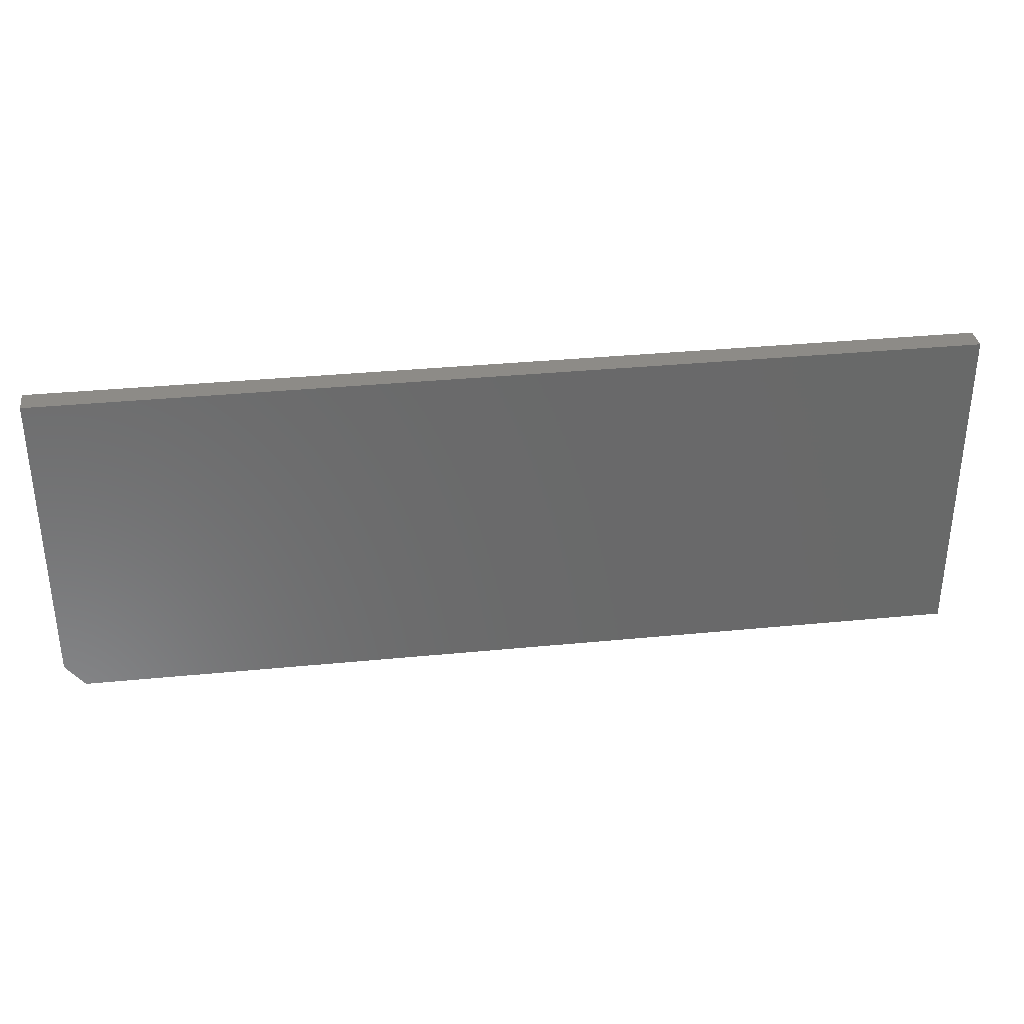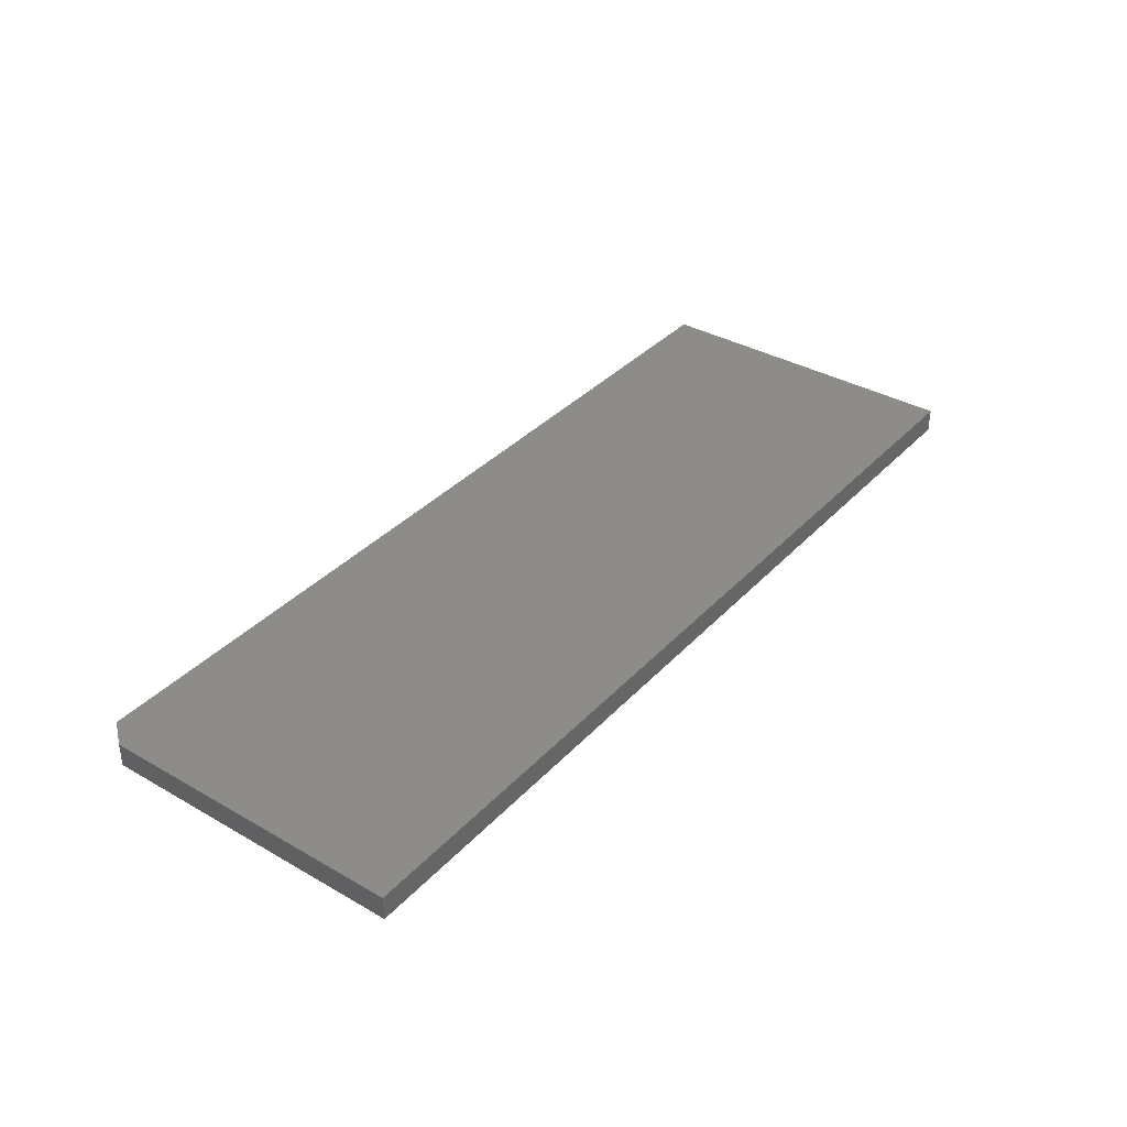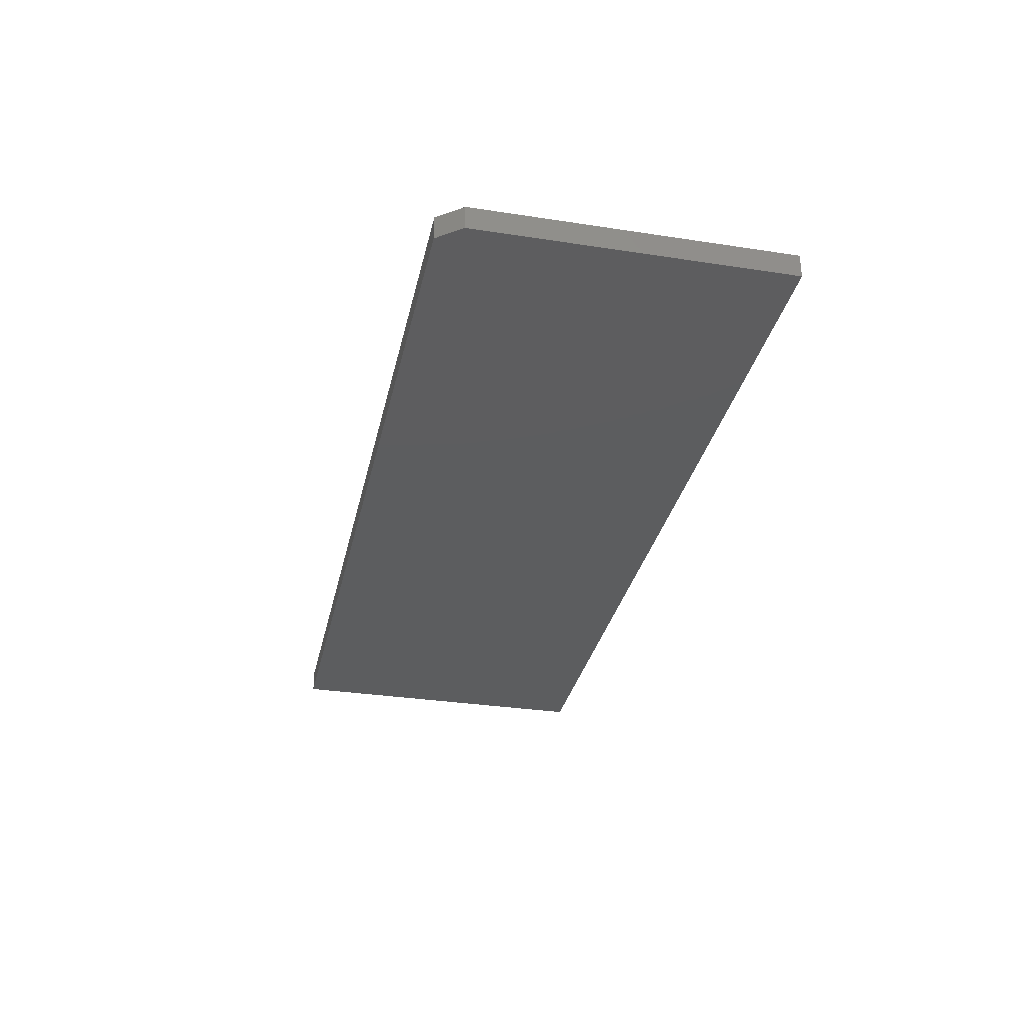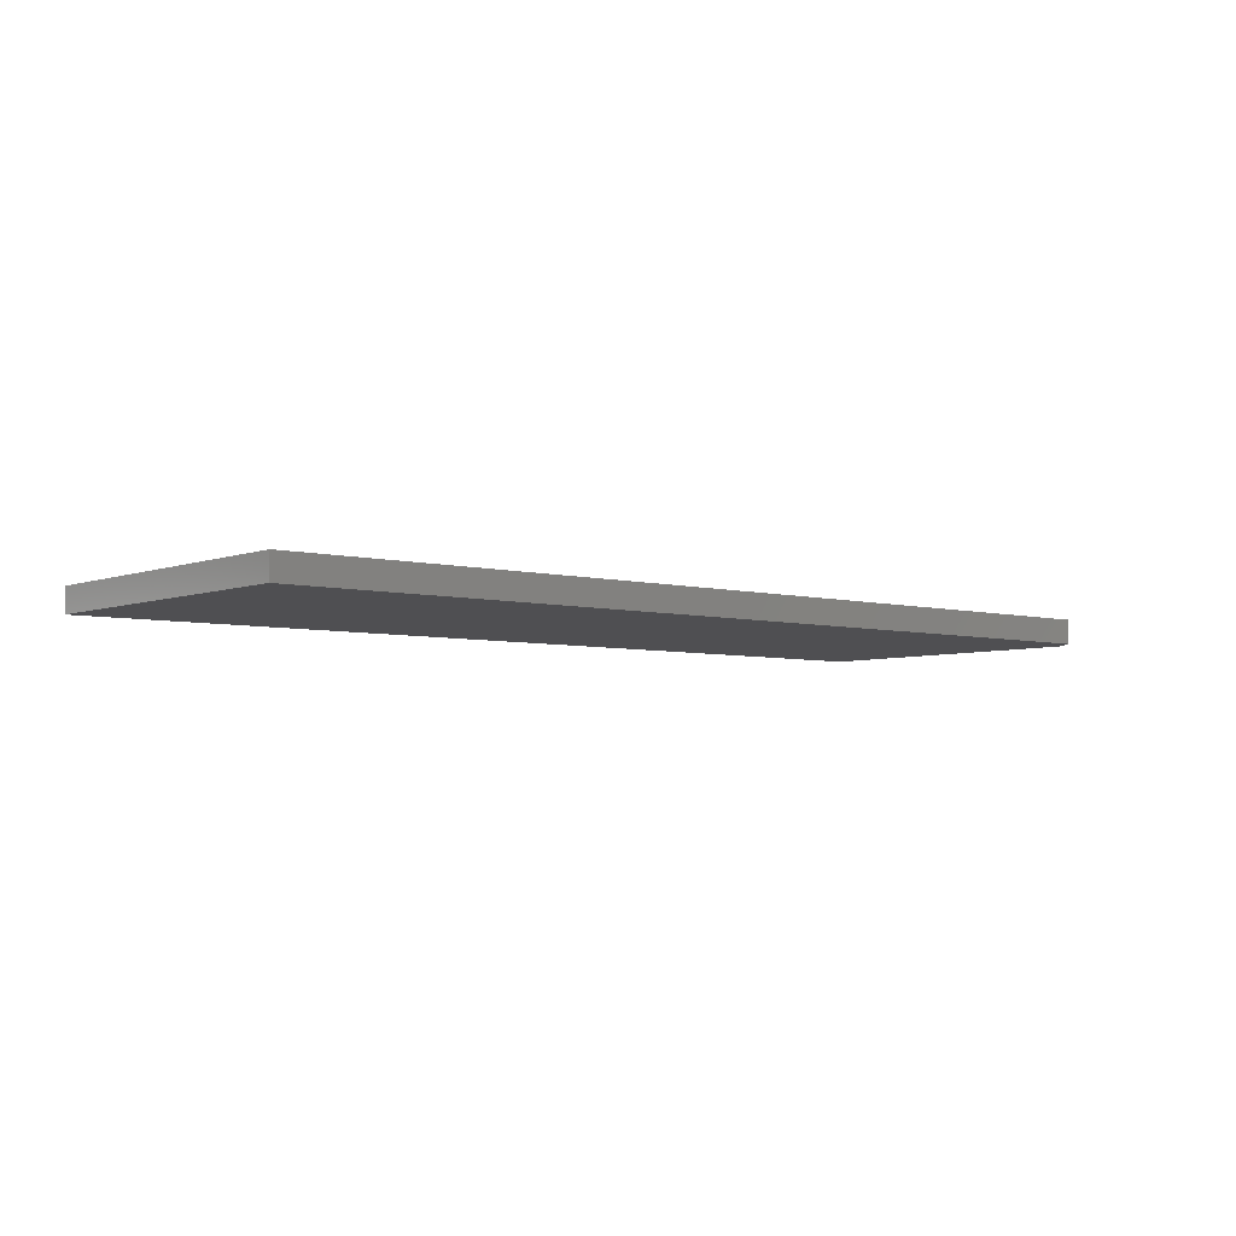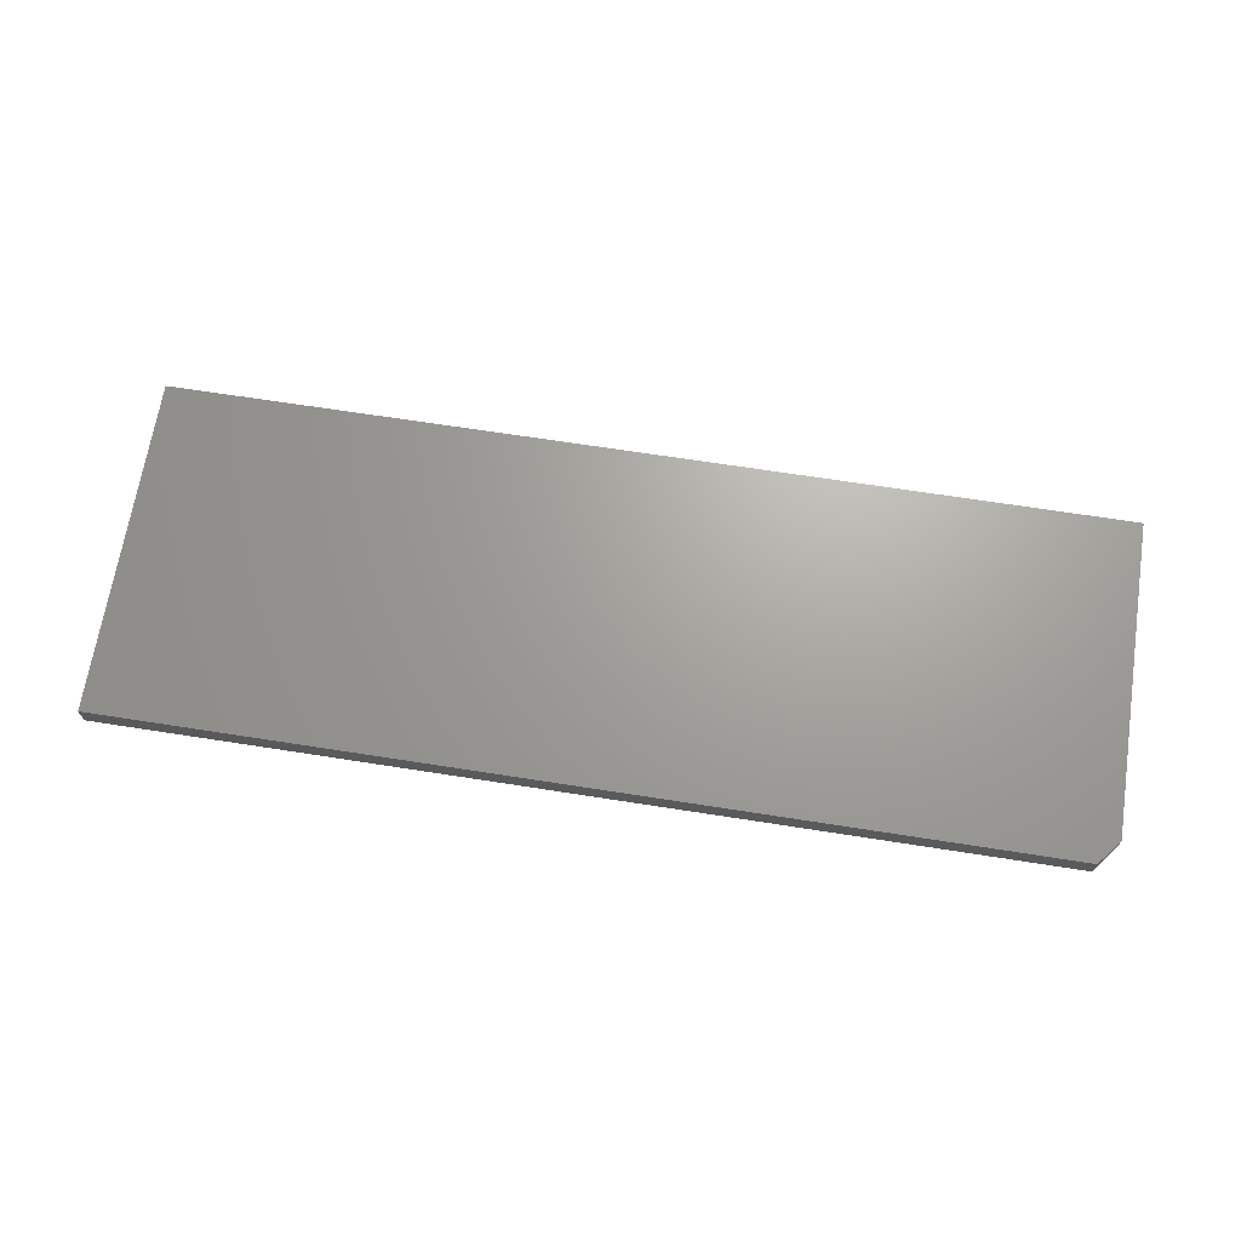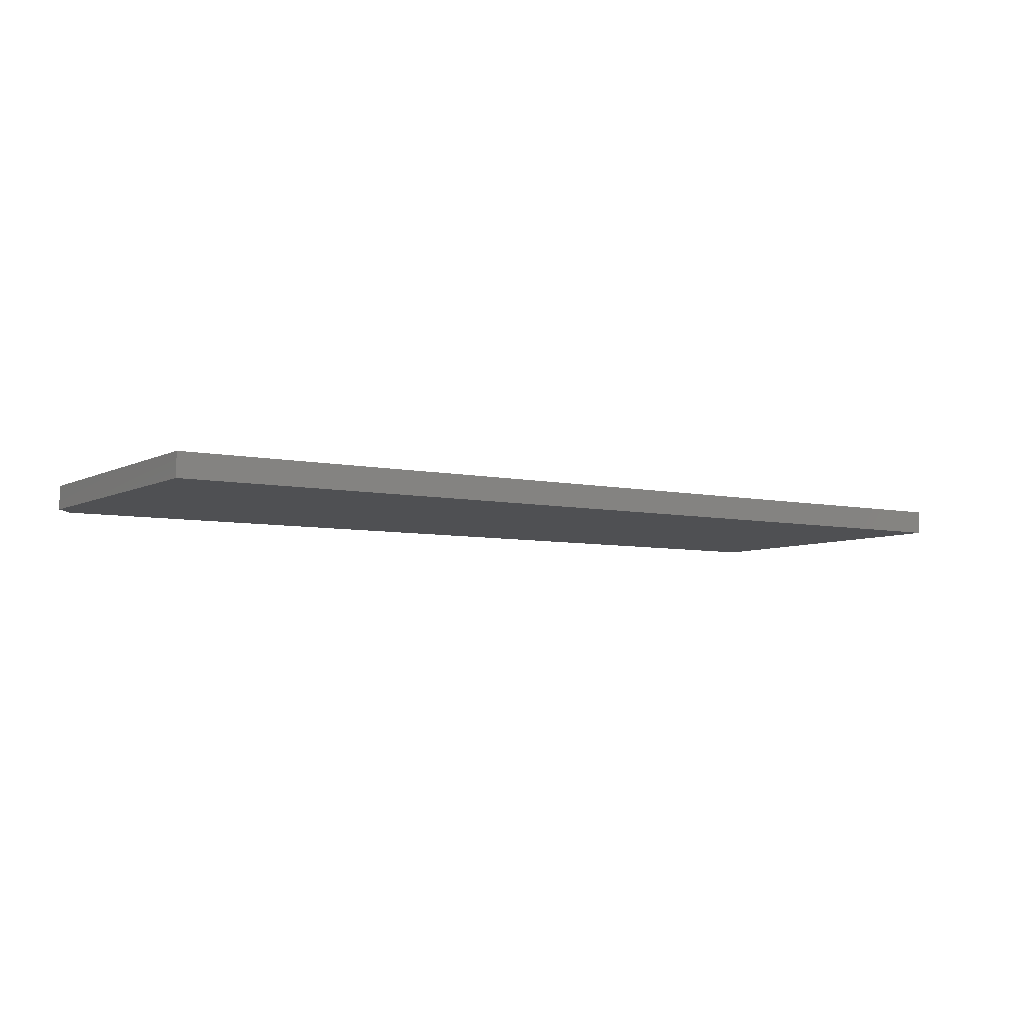
<metadata>
{"format":"stl","ext":"stl","renderer":"f3d","projection":"perspective","resolution":1024,"background":"white","views":[{"elev":34.0,"azim":-7.6,"up":"+Z"},{"elev":36.2,"azim":-53.2,"up":"+Y"},{"elev":-32.0,"azim":-102.2,"up":"+Y"},{"elev":-5.0,"azim":140.0,"up":"+Y"},{"elev":68.0,"azim":-171.1,"up":"+Y"},{"elev":-6.1,"azim":-33.5,"up":"+Y"}]}
</metadata>
<code>
# stl→obj: 10 verts, 16 faces
v 0.75 -0.03906 0.2712
v -0.75 -0.03906 0.2712
v 0.75 -0.03906 -0.2656
v -0.75 -0.03906 -0.2266
v -0.7188 -0.03906 -0.2656
v -0.7188 3.469e-18 -0.2656
v -0.75 2.168e-18 -0.2266
v 0.75 1.665e-16 -0.2656
v -0.75 2.98e-17 0.2712
v 0.75 1.963e-16 0.2712
f 1 2 3
f 3 2 4
f 3 4 5
f 6 7 8
f 8 7 9
f 8 9 10
f 2 9 4
f 4 9 7
f 5 6 3
f 3 6 8
f 4 7 5
f 5 7 6
f 1 10 2
f 2 10 9
f 3 8 1
f 1 8 10

</code>
